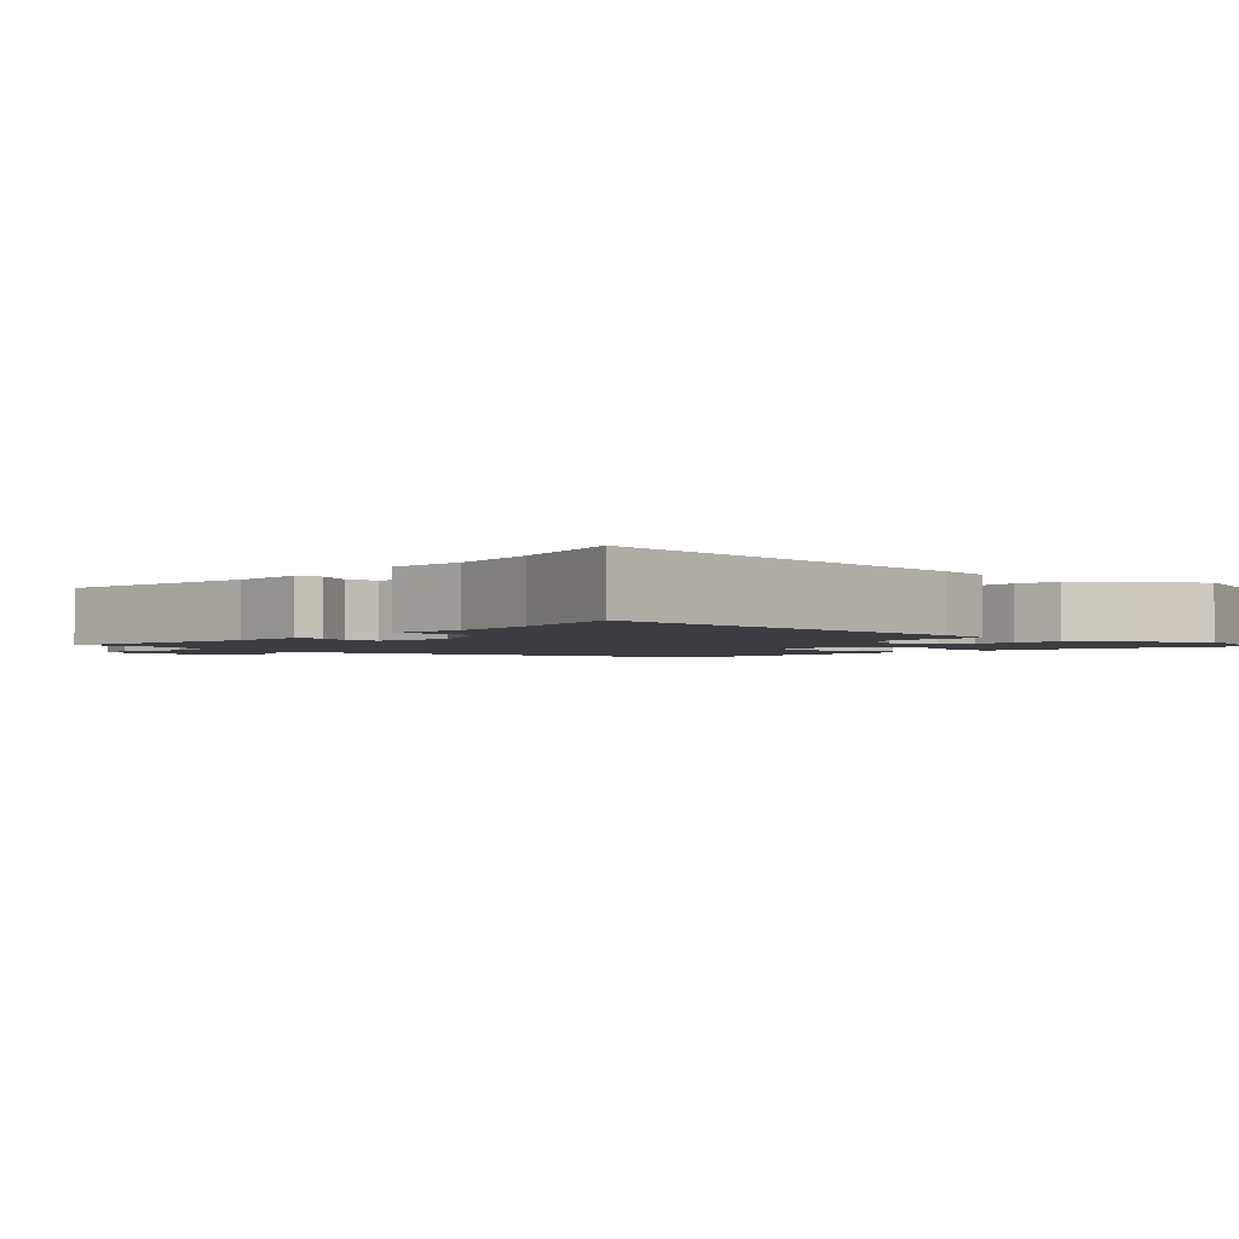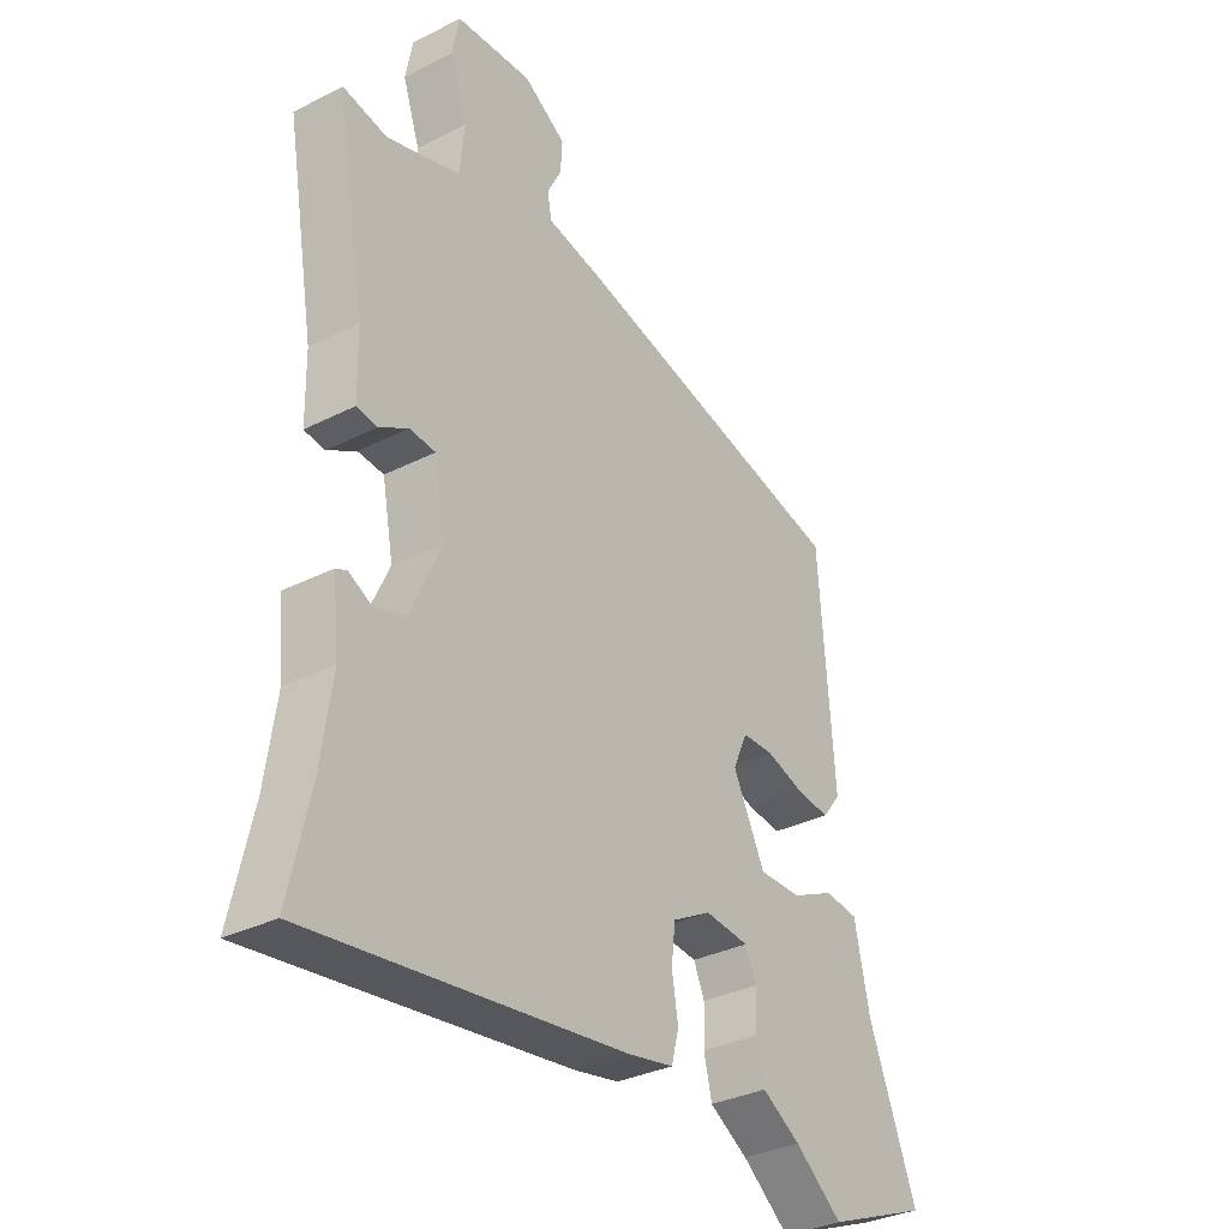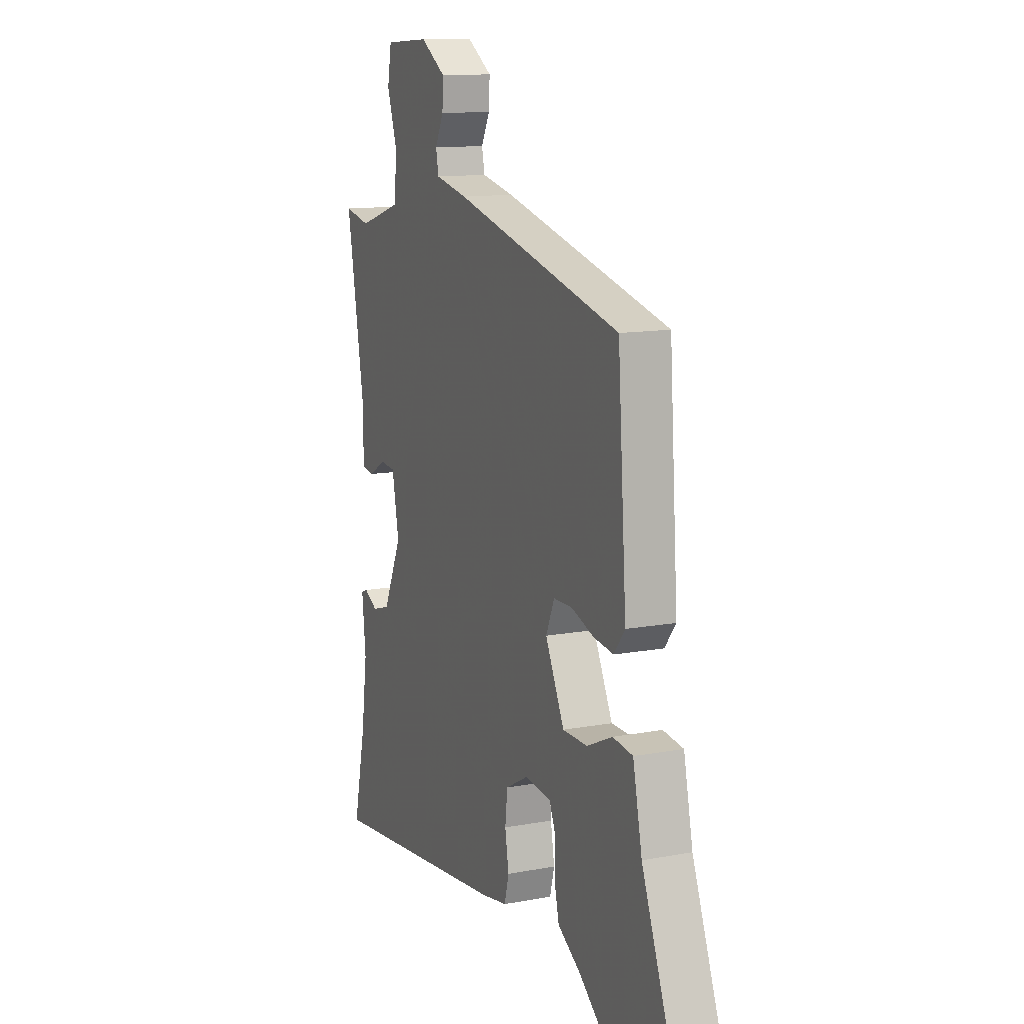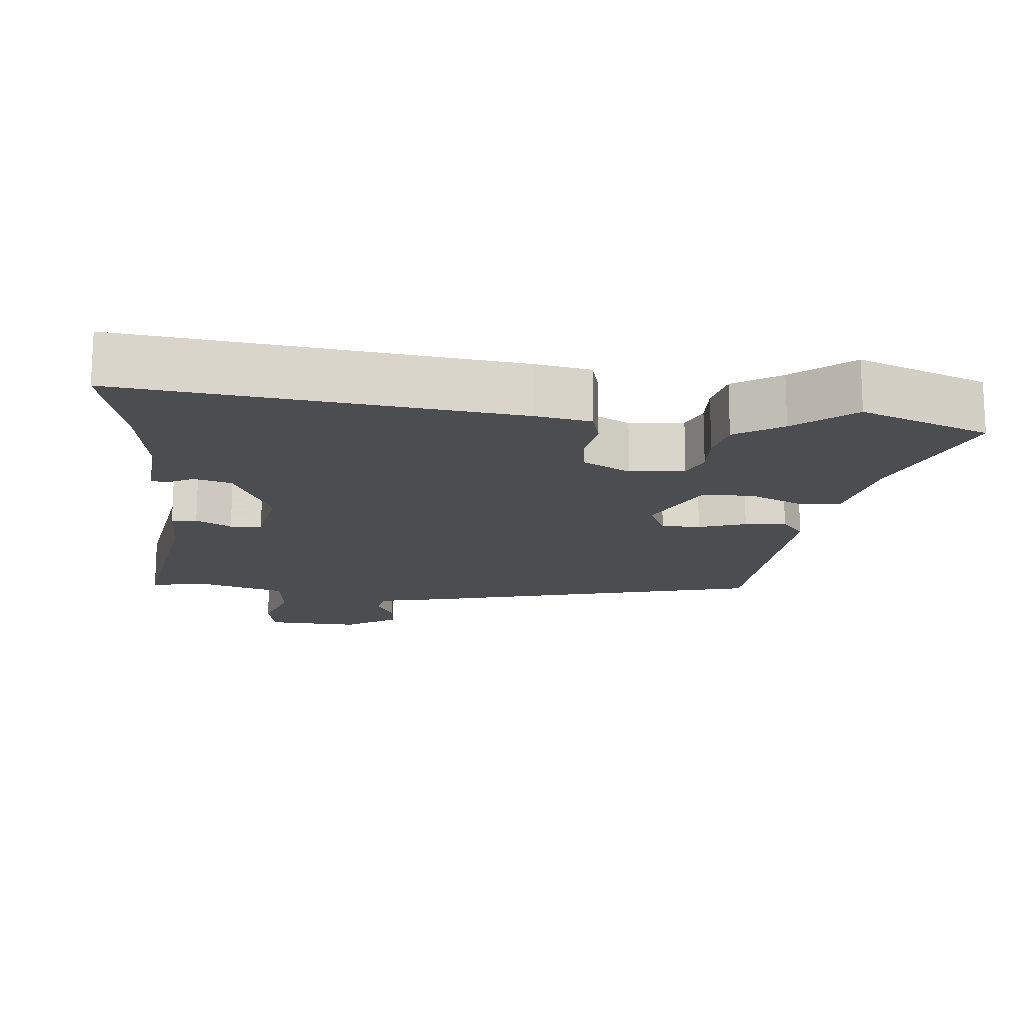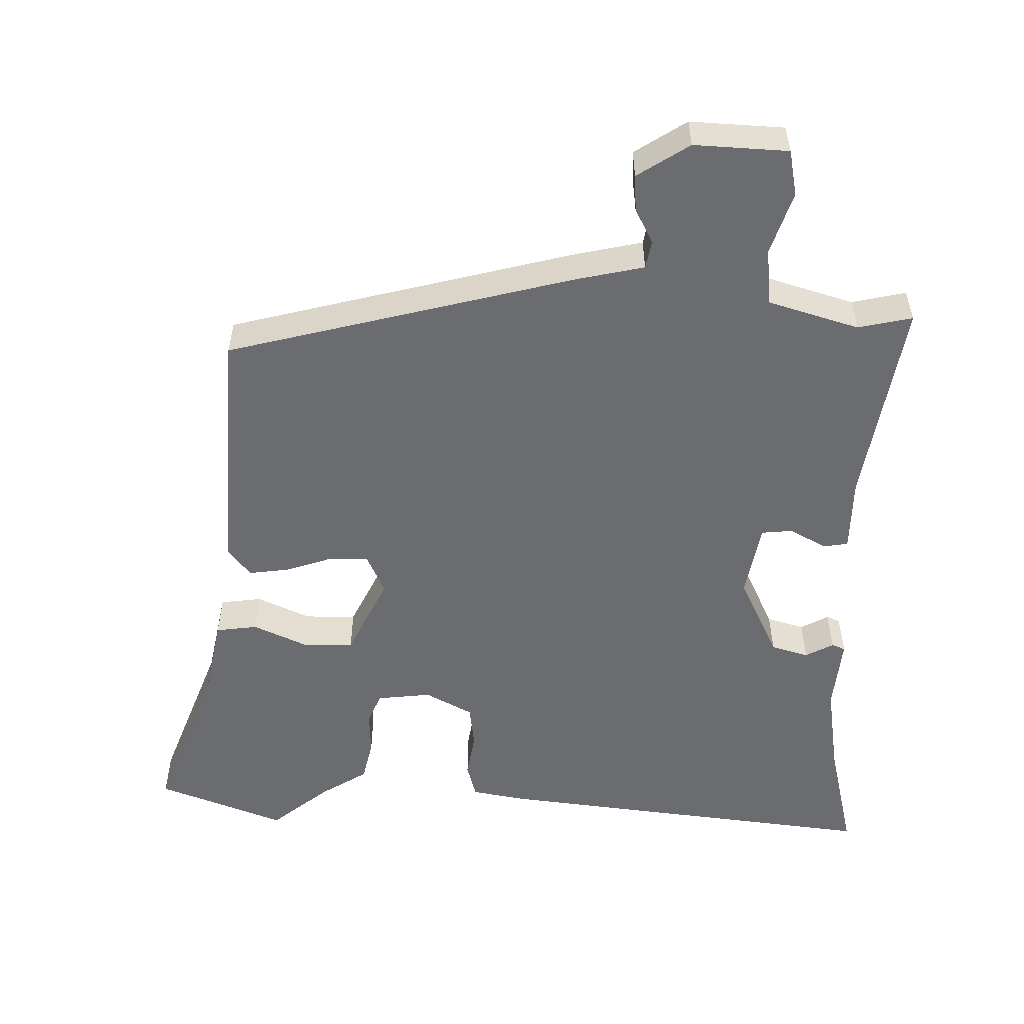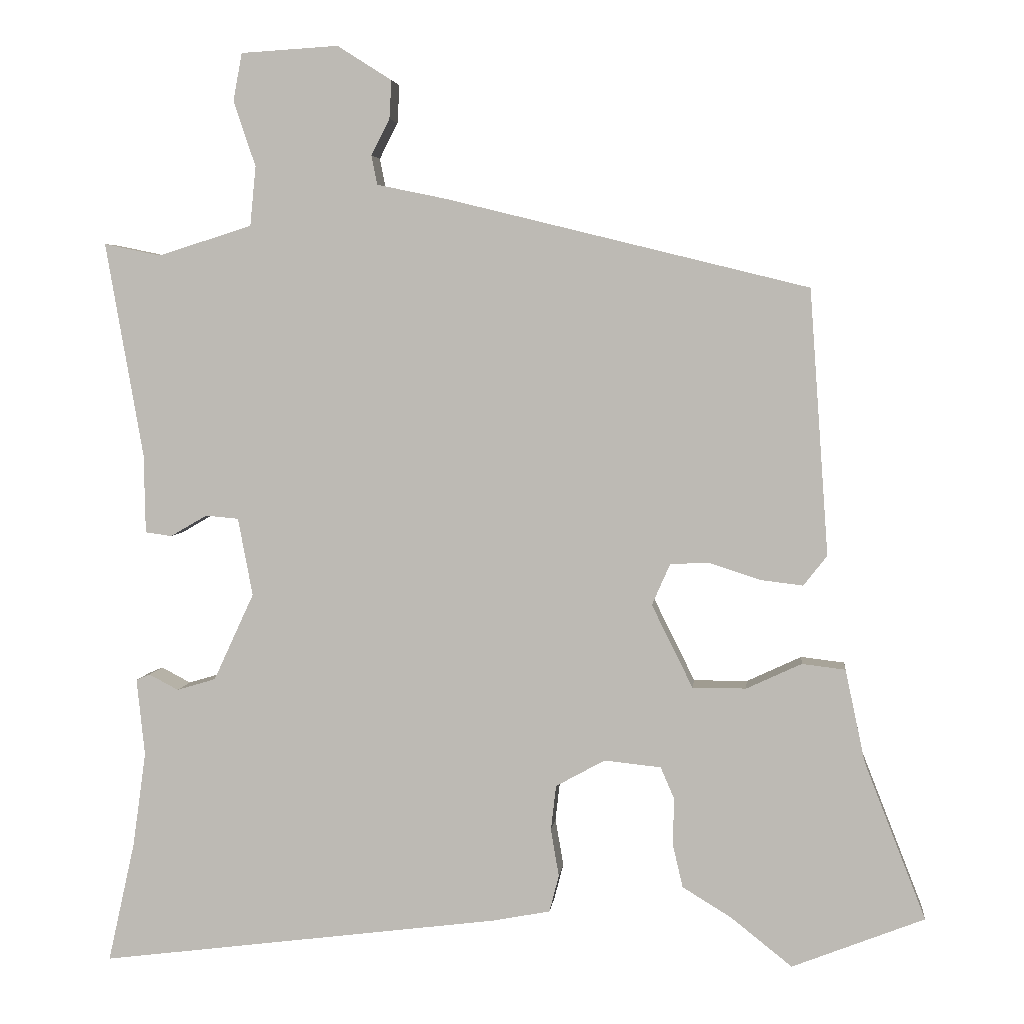
<metadata>
{"format":"obj","ext":"obj","renderer":"f3d","projection":"perspective","resolution":1024,"background":"white","views":[{"elev":-2.3,"azim":139.0,"up":"+Y"},{"elev":-32.9,"azim":125.0,"up":"+Z"},{"elev":12.8,"azim":-113.2,"up":"+Z"},{"elev":-15.9,"azim":175.0,"up":"+Y"},{"elev":-53.7,"azim":-0.5,"up":"+Y"},{"elev":4.4,"azim":-173.7,"up":"+Z"}]}
</metadata>
<code>
v 0.471 0.07 -0.371
v 0.508 0.07 -0.536
v -0.04 0.07 -0.466
v -0.118 0.07 -0.451
v -0.131 0.07 -0.401
v -0.12 0.07 -0.336
v -0.127 0.07 -0.275
v -0.194 0.07 -0.238
v -0.271 0.07 -0.246
v -0.29 0.07 -0.29
v -0.288 0.07 -0.352
v -0.302 0.07 -0.412
v -0.369 0.07 -0.453
v -0.452 0.07 -0.519
v -0.632 0.07 -0.448
v -0.548 0.07 -0.233
v -0.521 0.07 -0.107
v -0.462 0.07 -0.1
v -0.387 0.07 -0.135
v -0.314 0.07 -0.135
v -0.258 0.07 -0.022
v -0.283 0.07 0.035
v -0.338 0.07 0.036
v -0.405 0.07 0.014
v -0.463 0.07 0.007
v -0.495 0.07 0.048
v -0.469 0.07 0.409
v 0.023 0.07 0.53
v 0.119 0.07 0.55
v 0.127 0.07 0.59
v 0.102 0.07 0.639
v 0.099 0.07 0.691
v 0.173 0.07 0.738
v 0.306 0.07 0.73
v 0.318 0.07 0.665
v 0.288 0.07 0.576
v 0.296 0.07 0.495
v 0.424 0.07 0.455
v 0.501 0.07 0.471
v 0.45 0.07 0.178
v 0.448 0.07 0.071
v 0.412 0.07 0.066
v 0.362 0.07 0.095
v 0.317 0.07 0.091
v 0.297 0.07 -0.015
v 0.352 0.07 -0.134
v 0.405 0.07 -0.15
v 0.445 0.07 -0.129
v 0.464 0.07 -0.137
v 0.453 0.07 -0.242
v 0.471 0 -0.371
v 0.508 0 -0.536
v -0.04 0 -0.466
v -0.118 0 -0.451
v -0.131 0 -0.401
v -0.12 0 -0.336
v -0.127 0 -0.275
v -0.194 0 -0.238
v -0.271 0 -0.246
v -0.29 0 -0.29
v -0.288 0 -0.352
v -0.302 0 -0.412
v -0.369 0 -0.453
v -0.452 0 -0.519
v -0.632 0 -0.448
v -0.548 0 -0.233
v -0.521 0 -0.107
v -0.462 0 -0.1
v -0.387 0 -0.135
v -0.314 0 -0.135
v -0.258 0 -0.022
v -0.283 0 0.035
v -0.338 0 0.036
v -0.405 0 0.014
v -0.463 0 0.007
v -0.495 0 0.048
v -0.469 0 0.409
v 0.023 0 0.53
v 0.119 0 0.55
v 0.127 0 0.59
v 0.102 0 0.639
v 0.099 0 0.691
v 0.173 0 0.738
v 0.306 0 0.73
v 0.318 0 0.665
v 0.288 0 0.576
v 0.296 0 0.495
v 0.424 0 0.455
v 0.501 0 0.471
v 0.45 0 0.178
v 0.448 0 0.071
v 0.412 0 0.066
v 0.362 0 0.095
v 0.317 0 0.091
v 0.297 0 -0.015
v 0.352 0 -0.134
v 0.405 0 -0.15
v 0.445 0 -0.129
v 0.464 0 -0.137
v 0.453 0 -0.242
f 47 48 49 50
f 46 47 50 1
f 40 41 42 43
f 40 43 44
f 39 40 44
f 38 39 44
f 37 38 44
f 36 37 44 45
f 34 35 36
f 33 34 36
f 32 33 36
f 31 32 36
f 30 31 36
f 29 30 36 45
f 27 28 29
f 26 27 29
f 25 26 29
f 24 25 29
f 23 24 29
f 22 23 29
f 21 22 29 45
f 16 17 18 19
f 16 19 20
f 15 16 20
f 14 15 20
f 13 14 20
f 12 13 20
f 11 12 20
f 10 11 20
f 9 10 20 21
f 4 5 6
f 3 4 6
f 2 3 6
f 1 2 6
f 46 1 6
f 46 6 7
f 21 45 46
f 9 21 46
f 8 9 46
f 7 8 46
f 100 99 98 97
f 51 100 97 96
f 93 92 91 90
f 94 93 90
f 94 90 89
f 94 89 88
f 94 88 87
f 95 94 87 86
f 86 85 84
f 86 84 83
f 86 83 82
f 86 82 81
f 86 81 80
f 95 86 80 79
f 79 78 77
f 79 77 76
f 79 76 75
f 79 75 74
f 79 74 73
f 79 73 72
f 95 79 72 71
f 69 68 67 66
f 70 69 66
f 70 66 65
f 70 65 64
f 70 64 63
f 70 63 62
f 70 62 61
f 70 61 60
f 71 70 60 59
f 56 55 54
f 56 54 53
f 56 53 52
f 56 52 51
f 56 51 96
f 57 56 96
f 96 95 71
f 96 71 59
f 96 59 58
f 96 58 57
f 1 51 52 2
f 2 52 53 3
f 3 53 54 4
f 4 54 55 5
f 5 55 56 6
f 6 56 57 7
f 7 57 58 8
f 8 58 59 9
f 9 59 60 10
f 10 60 61 11
f 11 61 62 12
f 12 62 63 13
f 13 63 64 14
f 14 64 65 15
f 15 65 66 16
f 16 66 67 17
f 17 67 68 18
f 18 68 69 19
f 19 69 70 20
f 20 70 71 21
f 21 71 72 22
f 22 72 73 23
f 23 73 74 24
f 24 74 75 25
f 25 75 76 26
f 26 76 77 27
f 27 77 78 28
f 28 78 79 29
f 29 79 80 30
f 30 80 81 31
f 31 81 82 32
f 32 82 83 33
f 33 83 84 34
f 34 84 85 35
f 35 85 86 36
f 36 86 87 37
f 37 87 88 38
f 38 88 89 39
f 39 89 90 40
f 40 90 91 41
f 41 91 92 42
f 42 92 93 43
f 43 93 94 44
f 44 94 95 45
f 45 95 96 46
f 46 96 97 47
f 47 97 98 48
f 48 98 99 49
f 49 99 100 50
f 50 100 51 1

</code>
